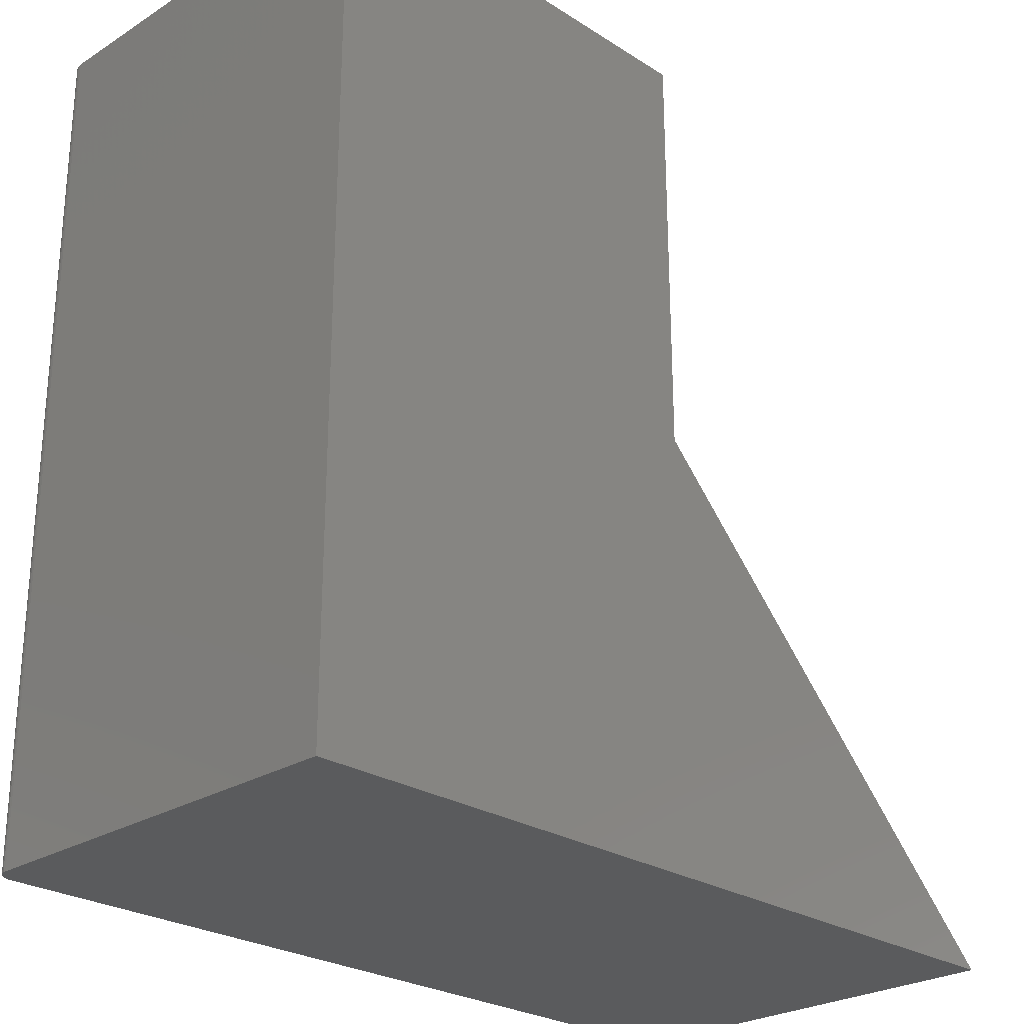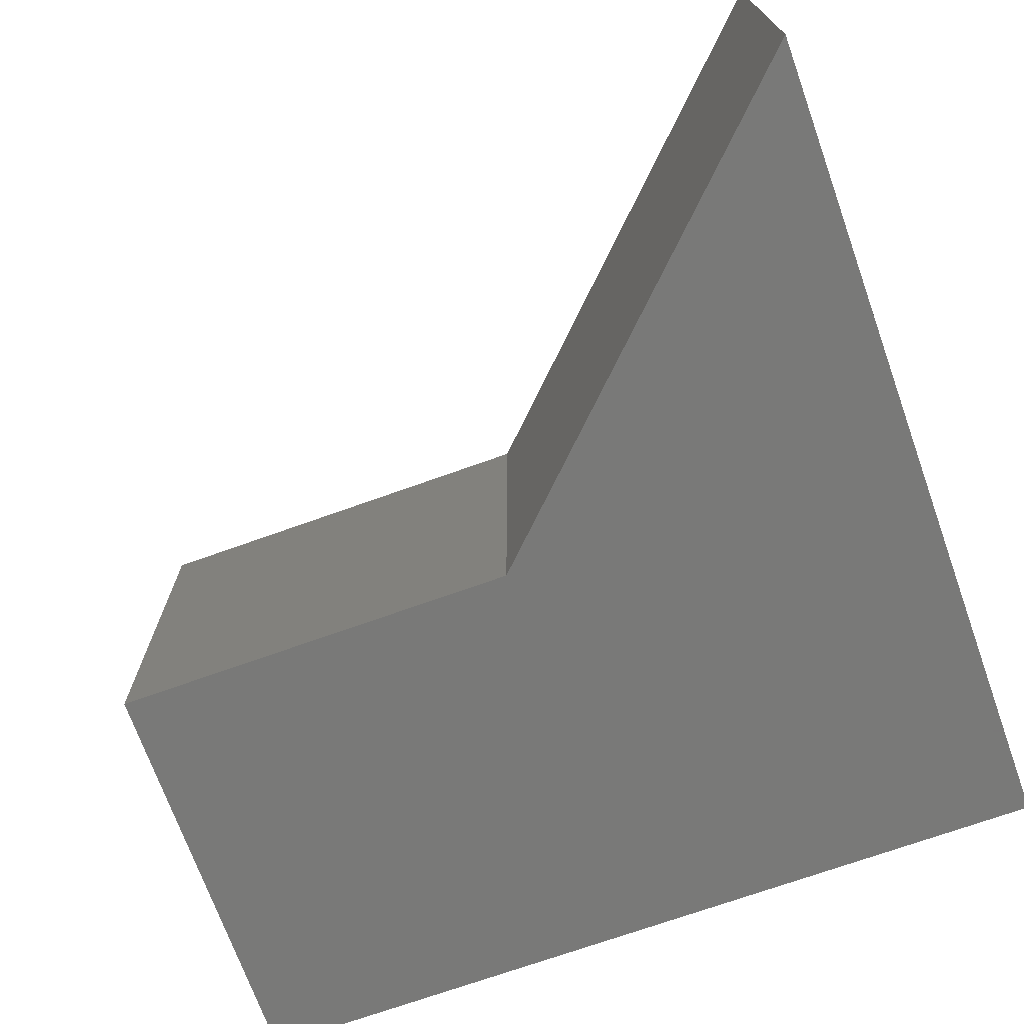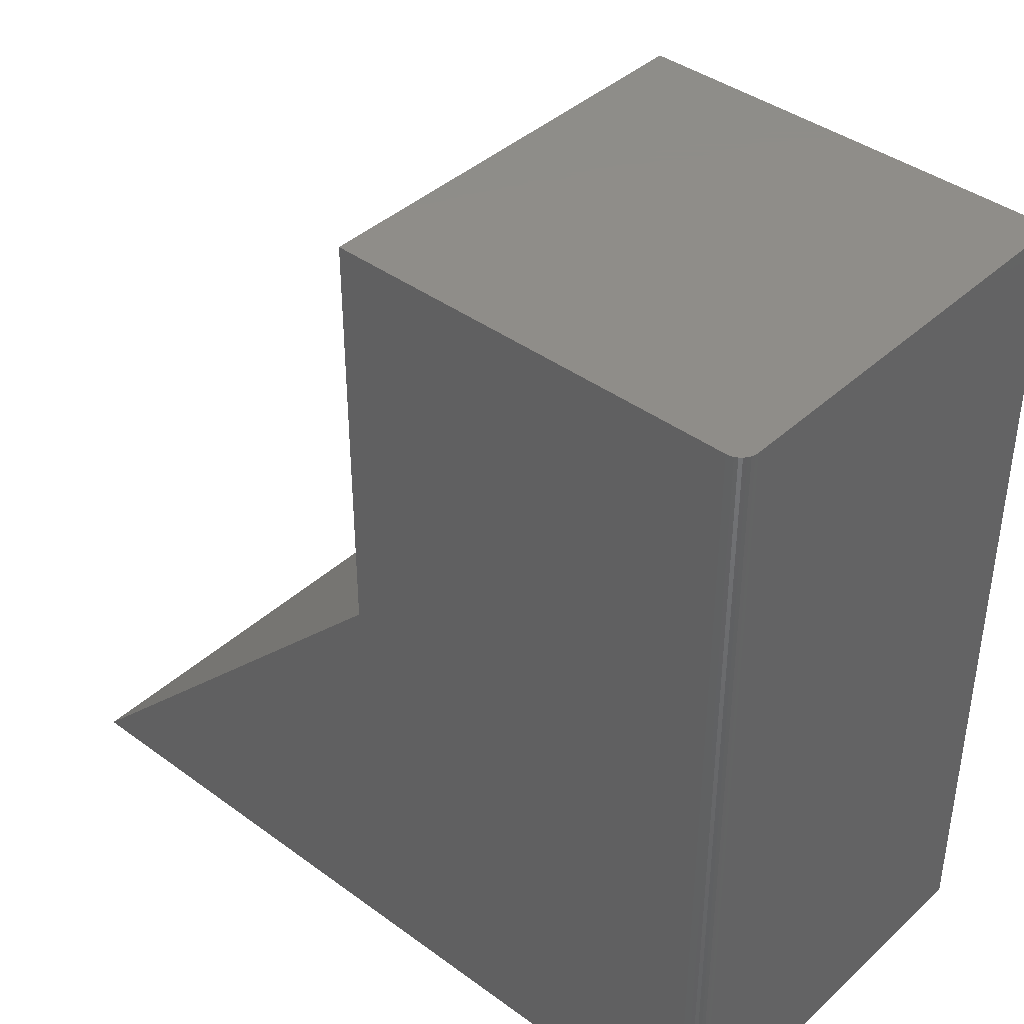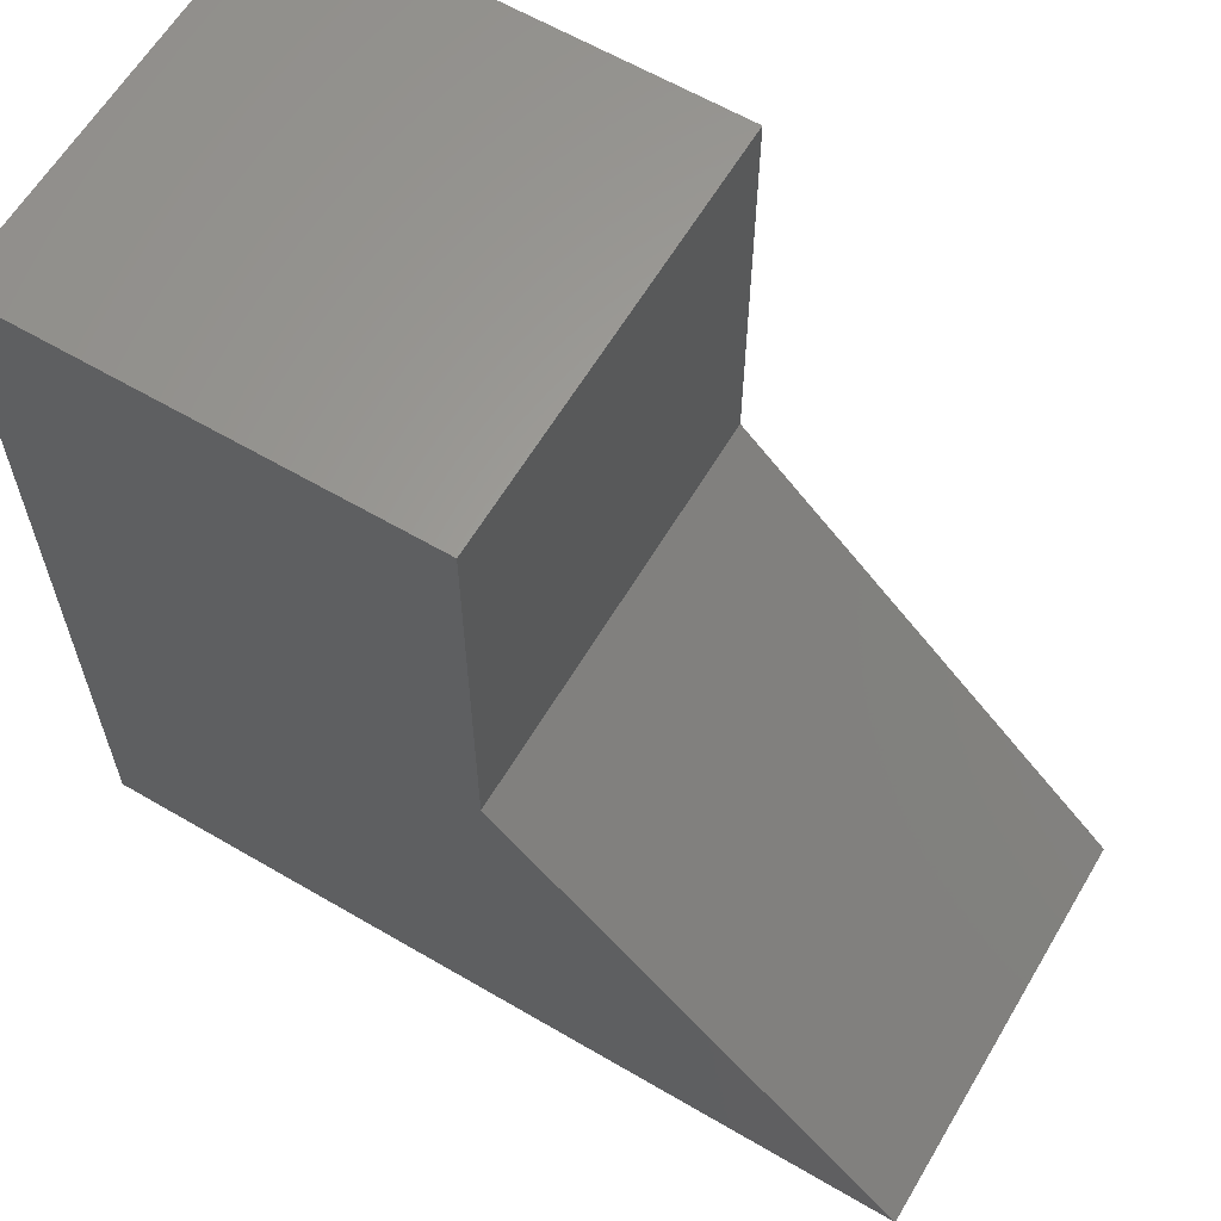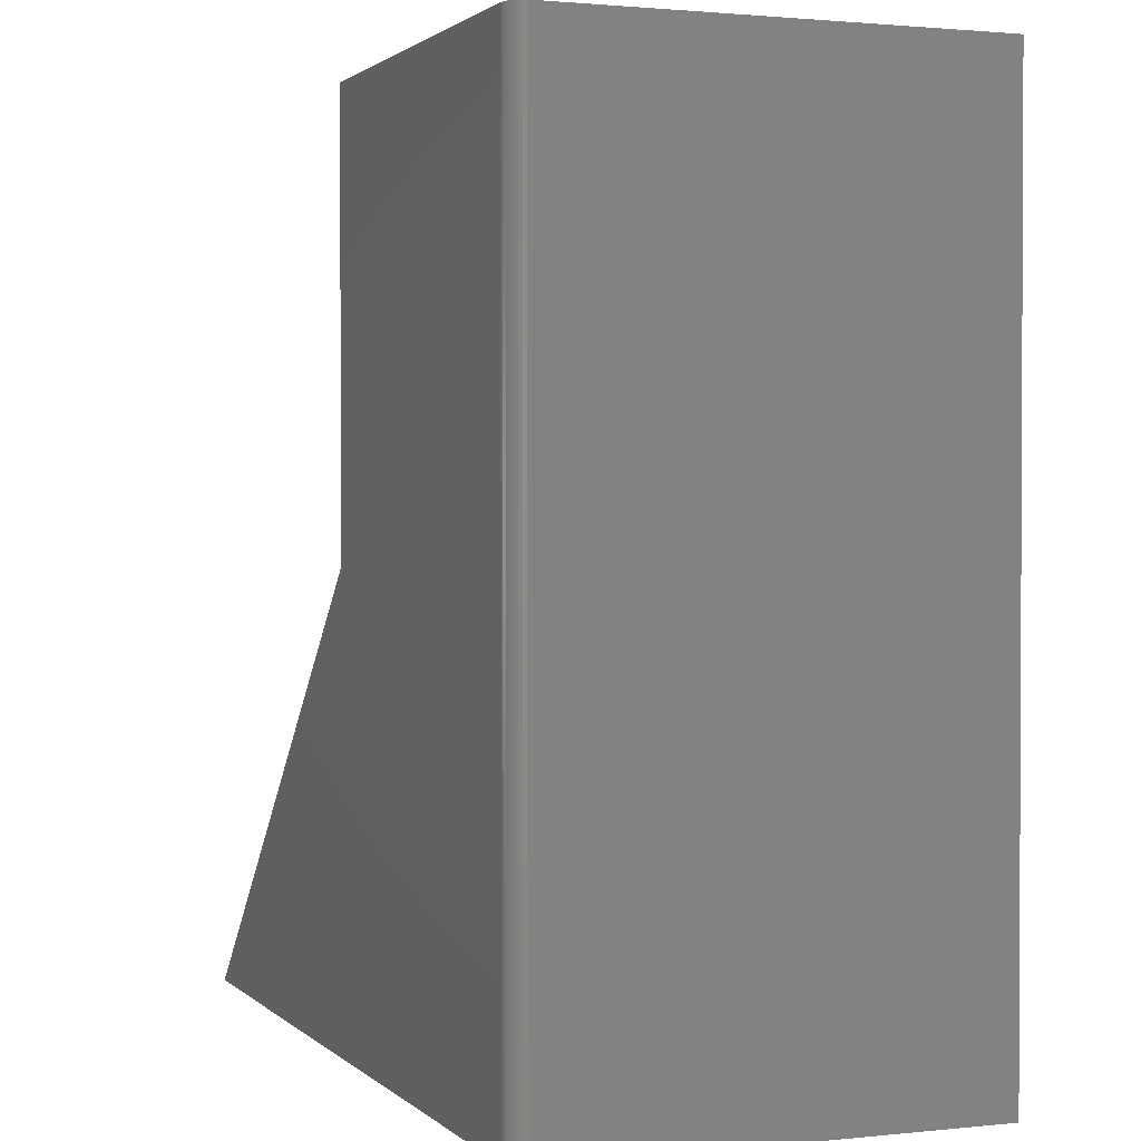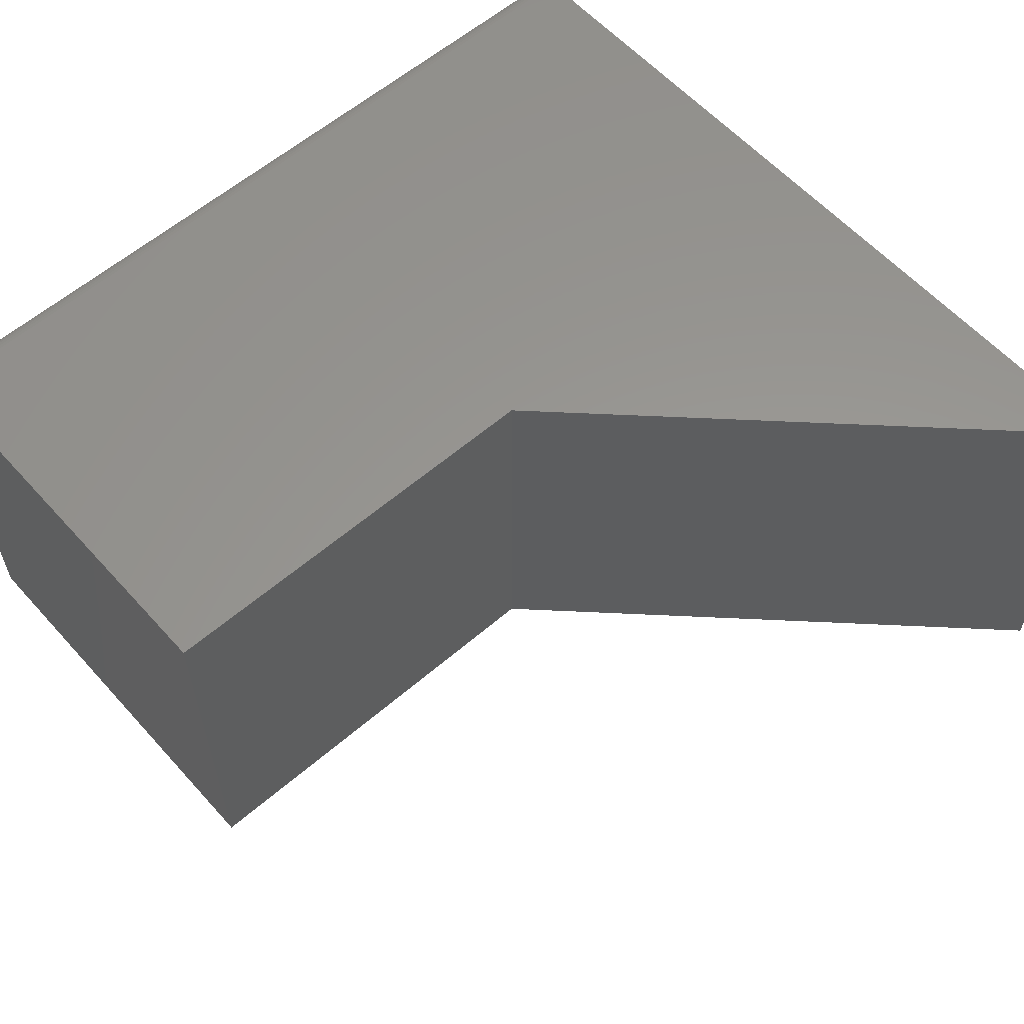
<metadata>
{"format":"stl","ext":"stl","renderer":"f3d","projection":"perspective","resolution":1024,"background":"white","views":[{"elev":-25.9,"azim":-45.2,"up":"+Z"},{"elev":-71.6,"azim":109.7,"up":"+Y"},{"elev":40.5,"azim":-138.1,"up":"+Z"},{"elev":62.1,"azim":30.7,"up":"+Z"},{"elev":1.5,"azim":-111.2,"up":"+Z"},{"elev":59.0,"azim":48.4,"up":"+Y"}]}
</metadata>
<code>
# stl→obj: 26 verts, 48 faces
v 0 8.327e-17 -4.592e-17
v -0.7344 1.735e-18 -9.568e-19
v -0.3711 4.207e-17 0.3789
v -0.7344 1.735e-18 0.75
v -0.3711 4.207e-17 0.75
v -0.75 -0.375 0.75
v -0.75 -0.01562 0.75
v -0.75 -0.375 0
v -0.75 -0.01562 0
v -0.3711 -0.375 0.75
v -0.7454 -0.004576 0.75
v -0.7474 -0.006944 0.75
v -0.7488 -0.009646 0.75
v -0.7497 -0.01258 0.75
v -0.7374 -0.0003002 0.75
v -0.7404 -0.001189 0.75
v -0.7431 -0.002633 0.75
v -0.7497 -0.01258 -1.838e-20
v -0.7488 -0.009646 -7.283e-20
v 0 -0.375 -4.592e-17
v -0.7404 -0.001189 -5.906e-19
v -0.7374 -0.0003002 -7.701e-19
v -0.7474 -0.006944 -1.612e-19
v -0.7454 -0.004576 -2.802e-19
v -0.7431 -0.002633 -4.252e-19
v -0.3711 -0.375 0.3789
f 1 2 3
f 3 2 4
f 3 4 5
f 6 7 8
f 8 7 9
f 4 10 5
f 11 12 13
f 11 13 14
f 11 14 7
f 6 10 4
f 6 4 15
f 6 15 16
f 6 16 17
f 6 17 11
f 6 11 7
f 9 18 19
f 20 8 21
f 20 21 22
f 20 22 2
f 20 2 1
f 8 9 19
f 8 19 23
f 8 23 24
f 8 24 25
f 8 25 21
f 4 2 15
f 15 2 22
f 15 22 16
f 16 22 21
f 16 21 17
f 17 21 25
f 17 25 11
f 11 25 24
f 11 24 12
f 12 24 23
f 12 23 13
f 13 23 19
f 13 19 14
f 14 19 18
f 14 18 7
f 7 18 9
f 10 6 26
f 26 6 8
f 26 8 20
f 3 5 26
f 26 5 10
f 20 1 26
f 26 1 3

</code>
